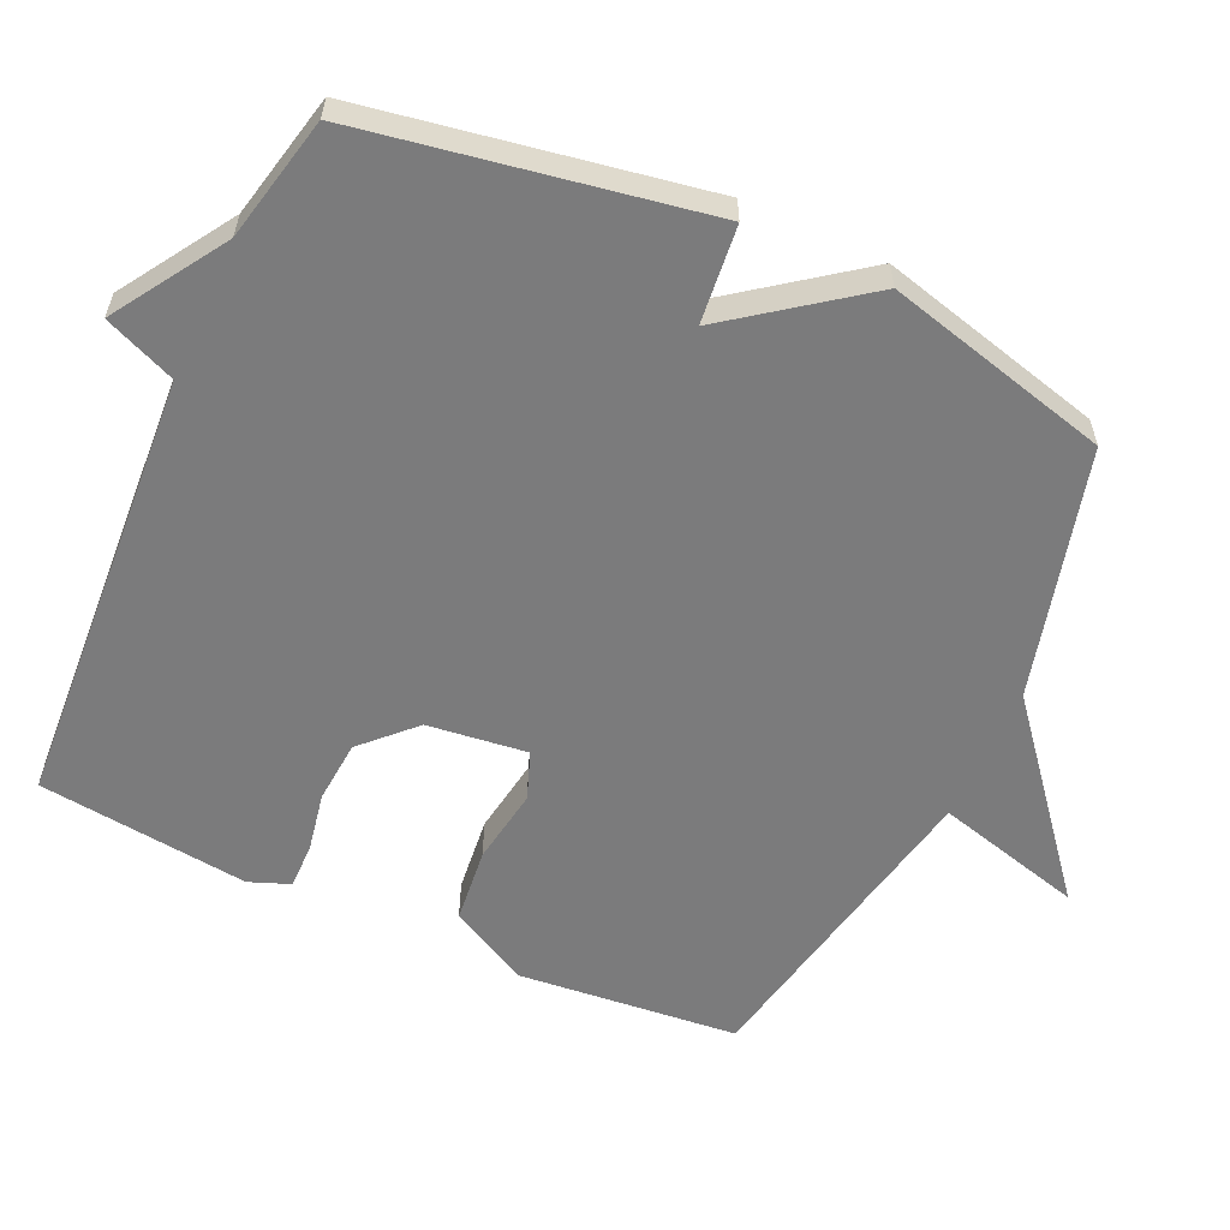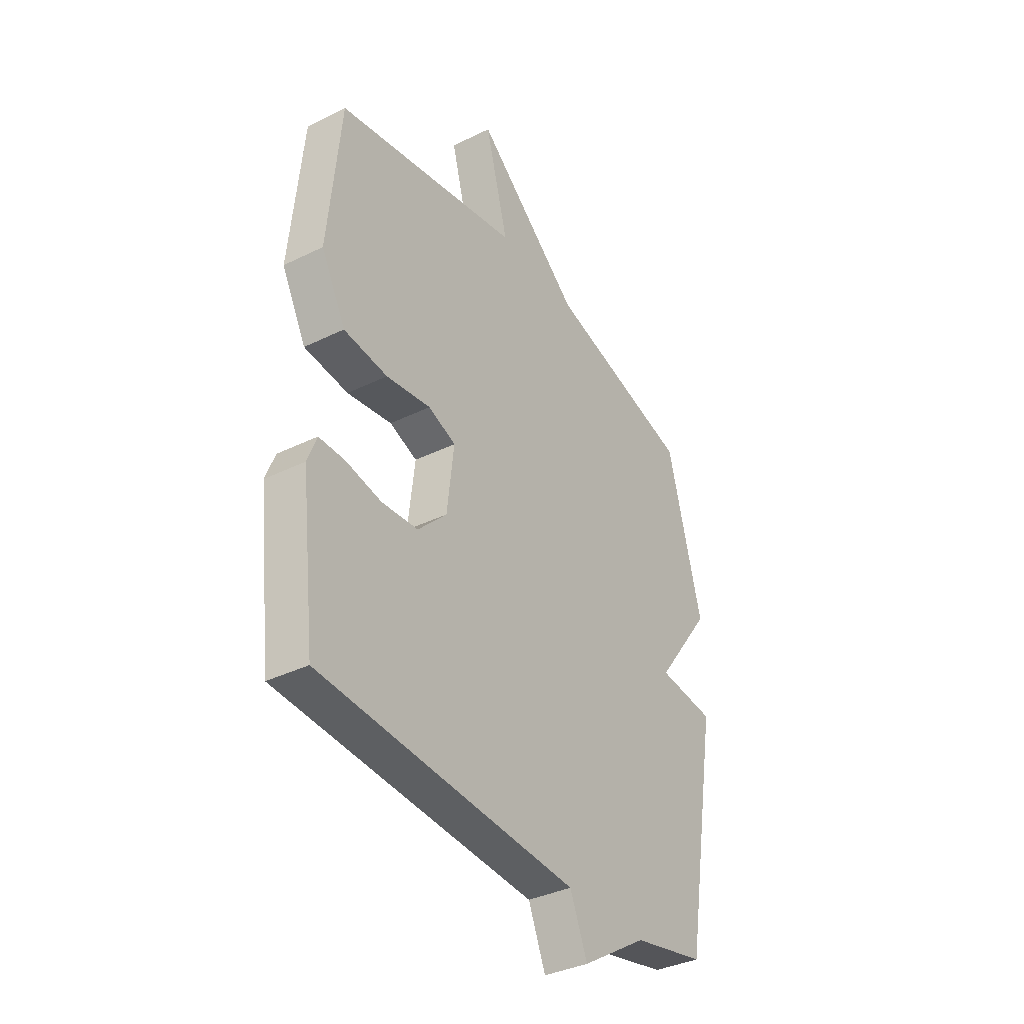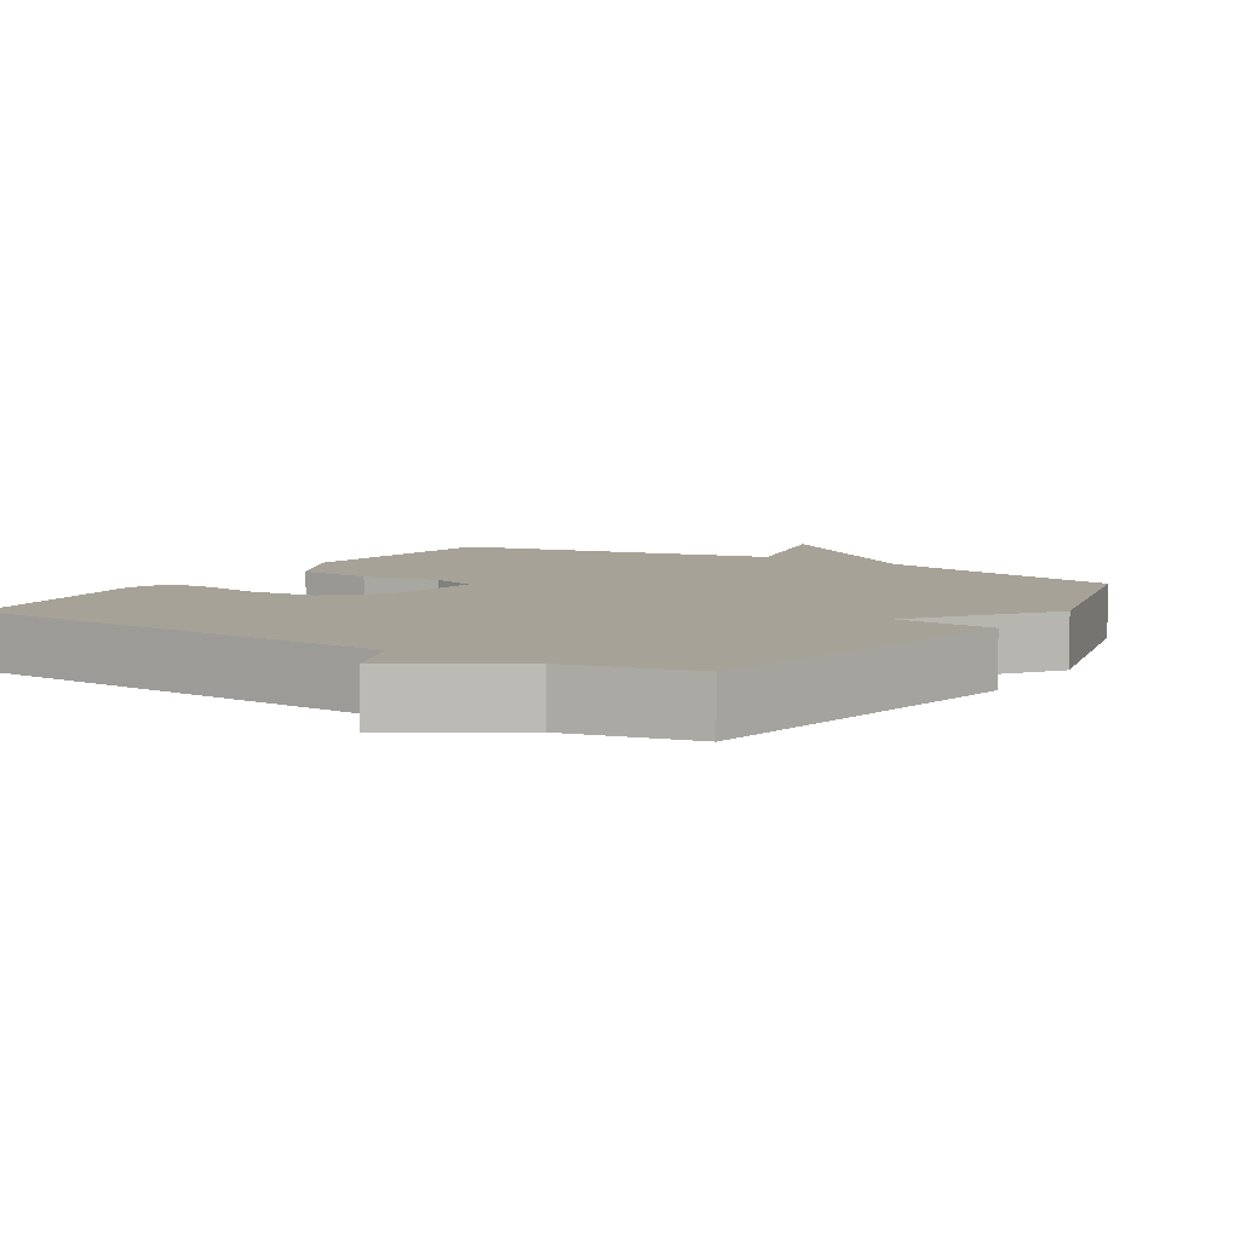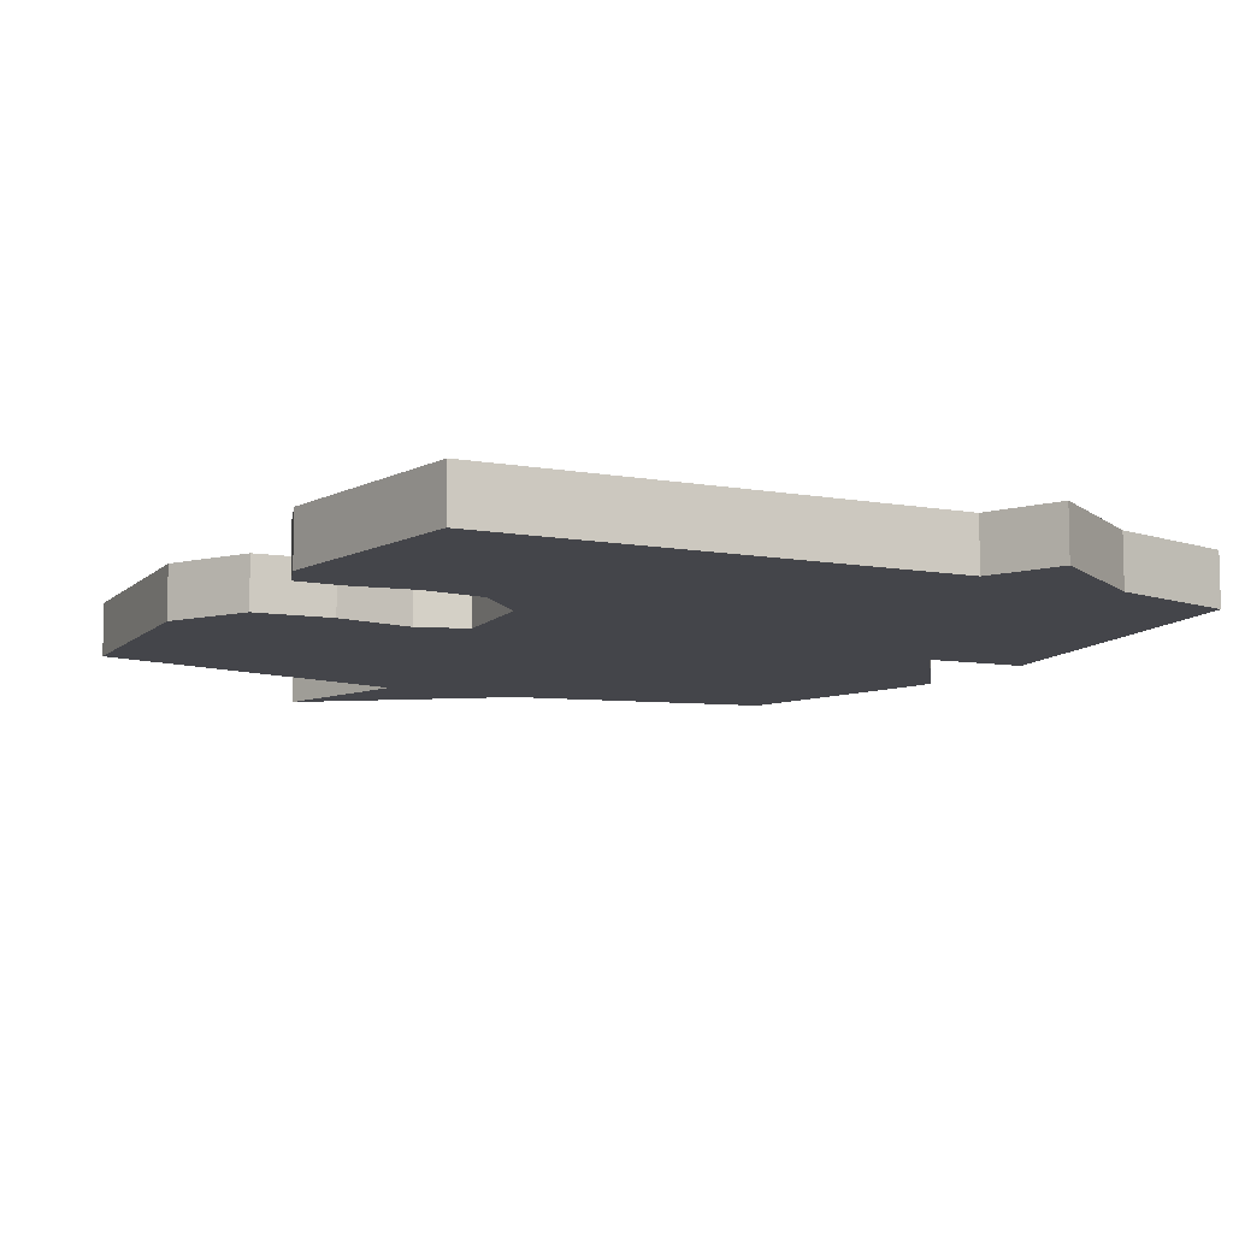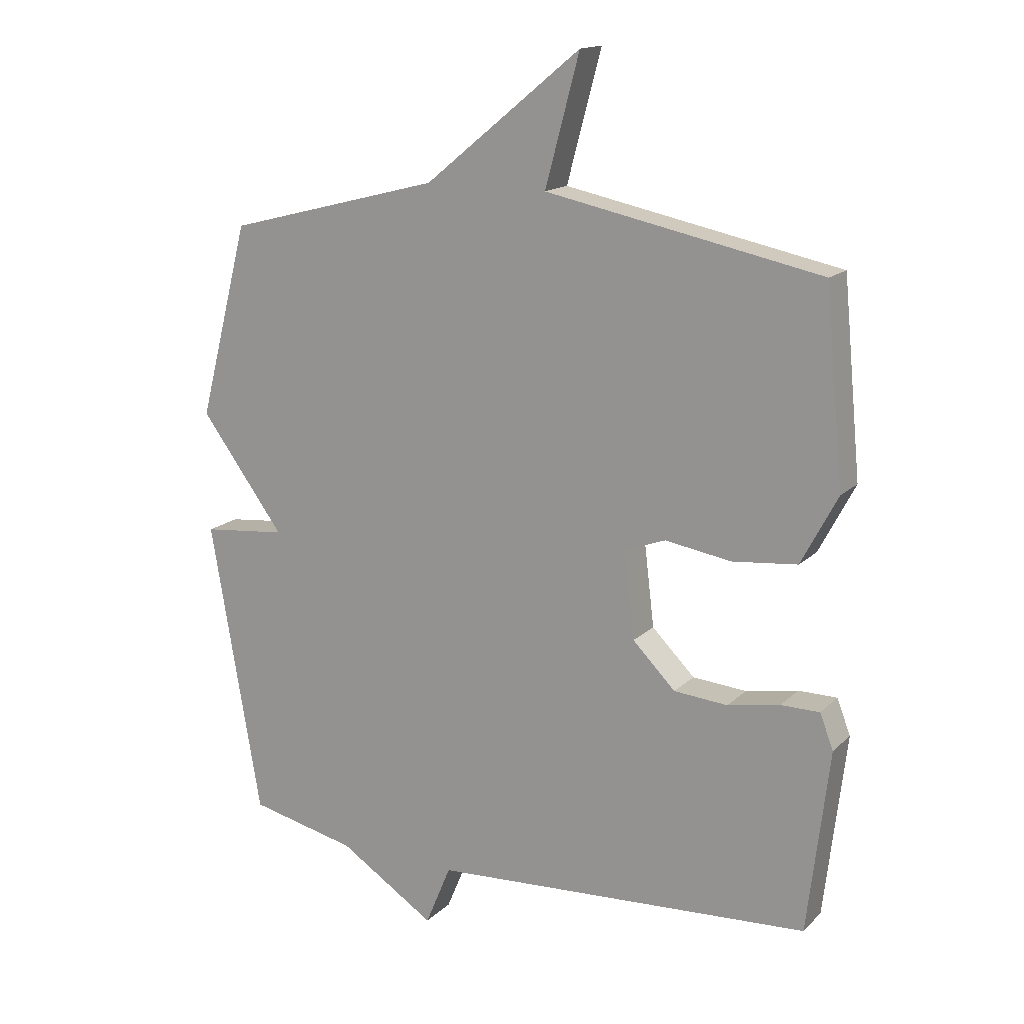
<metadata>
{"format":"obj","ext":"obj","renderer":"f3d","projection":"perspective","resolution":1024,"background":"white","views":[{"elev":-58.5,"azim":-114.5,"up":"+Y"},{"elev":-36.6,"azim":122.6,"up":"+Z"},{"elev":6.6,"azim":-147.9,"up":"+Y"},{"elev":-9.2,"azim":150.3,"up":"+Y"},{"elev":15.8,"azim":28.9,"up":"+Z"}]}
</metadata>
<code>
v 0.5 0.07 0.5
v 0.53 0.07 0.189
v 0.471 0.07 0.077
v 0.365 0.07 0.066
v 0.257 0.07 0.083
v 0.19 0.07 0.058
v 0.207 0.07 -0.083
v 0.277 0.07 -0.153
v 0.365 0.07 -0.16
v 0.45 0.07 -0.144
v 0.513 0.07 -0.144
v 0.535 0.07 -0.201
v 0.5 0.07 -0.5
v -0.124 0.07 -0.539
v -0.166 0.07 -0.64
v -0.324 0.07 -0.539
v -0.5 0.07 -0.5
v -0.583 0.07 -0.018
v -0.445 0.07 -0.004
v -0.583 0.07 0.182
v -0.5 0.07 0.5
v -0.149 0.07 0.591
v 0.107 0.07 0.8
v 0.051 0.07 0.591
v 0.5 0 0.5
v 0.53 0 0.189
v 0.471 0 0.077
v 0.365 0 0.066
v 0.257 0 0.083
v 0.19 0 0.058
v 0.207 0 -0.083
v 0.277 0 -0.153
v 0.365 0 -0.16
v 0.45 0 -0.144
v 0.513 0 -0.144
v 0.535 0 -0.201
v 0.5 0 -0.5
v -0.124 0 -0.539
v -0.166 0 -0.64
v -0.324 0 -0.539
v -0.5 0 -0.5
v -0.583 0 -0.018
v -0.445 0 -0.004
v -0.583 0 0.182
v -0.5 0 0.5
v -0.149 0 0.591
v 0.107 0 0.8
v 0.051 0 0.591
f 22 23 24
f 24 1 2
f 22 24 2
f 21 22 2
f 20 21 2
f 19 20 2
f 16 17 18 19
f 14 15 16 19
f 12 13 14
f 11 12 14
f 10 11 14
f 9 10 14
f 8 9 14
f 7 8 14 19
f 6 7 19
f 5 6 19 2
f 2 3 4 5
f 48 47 46
f 26 25 48
f 26 48 46
f 26 46 45
f 26 45 44
f 26 44 43
f 43 42 41 40
f 43 40 39 38
f 38 37 36
f 38 36 35
f 38 35 34
f 38 34 33
f 38 33 32
f 43 38 32 31
f 43 31 30
f 26 43 30 29
f 29 28 27 26
f 1 25 26 2
f 2 26 27 3
f 3 27 28 4
f 4 28 29 5
f 5 29 30 6
f 6 30 31 7
f 7 31 32 8
f 8 32 33 9
f 9 33 34 10
f 10 34 35 11
f 11 35 36 12
f 12 36 37 13
f 13 37 38 14
f 14 38 39 15
f 15 39 40 16
f 16 40 41 17
f 17 41 42 18
f 18 42 43 19
f 19 43 44 20
f 20 44 45 21
f 21 45 46 22
f 22 46 47 23
f 23 47 48 24
f 24 48 25 1

</code>
